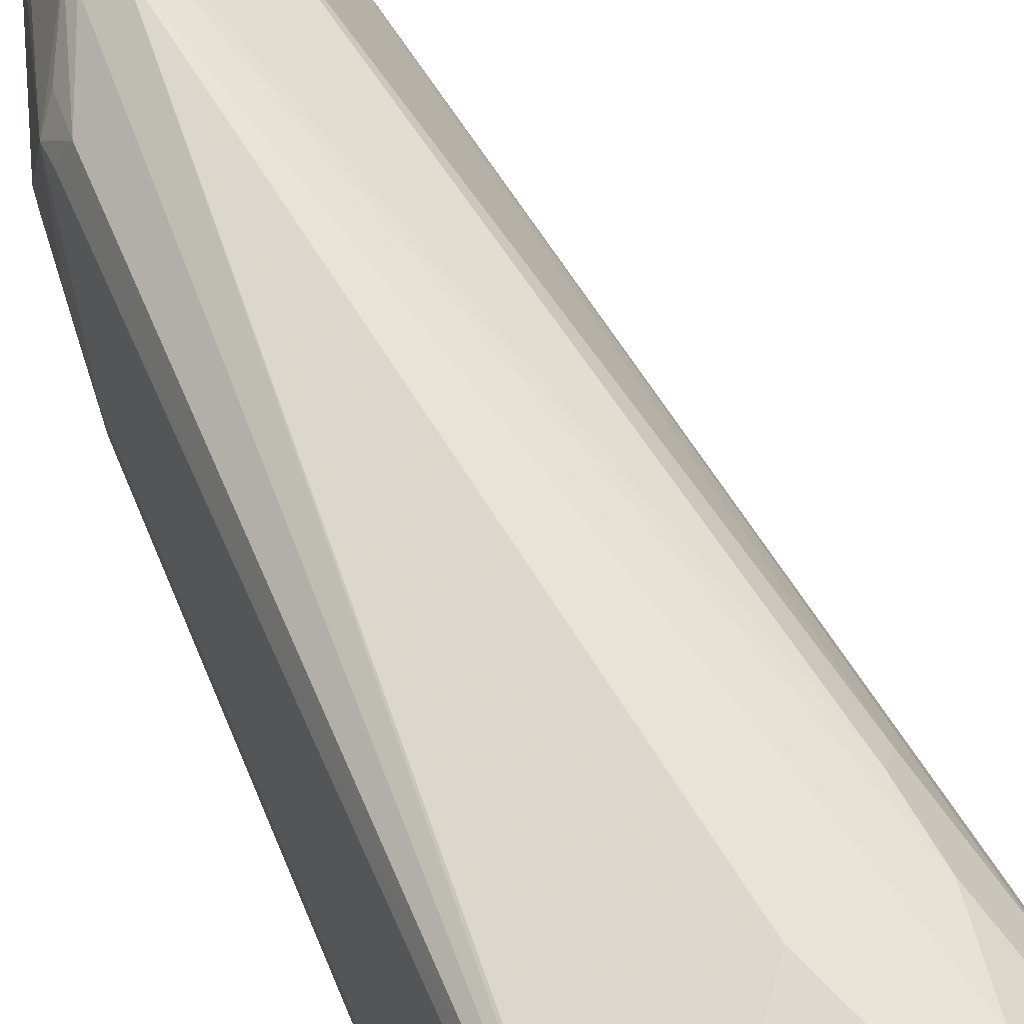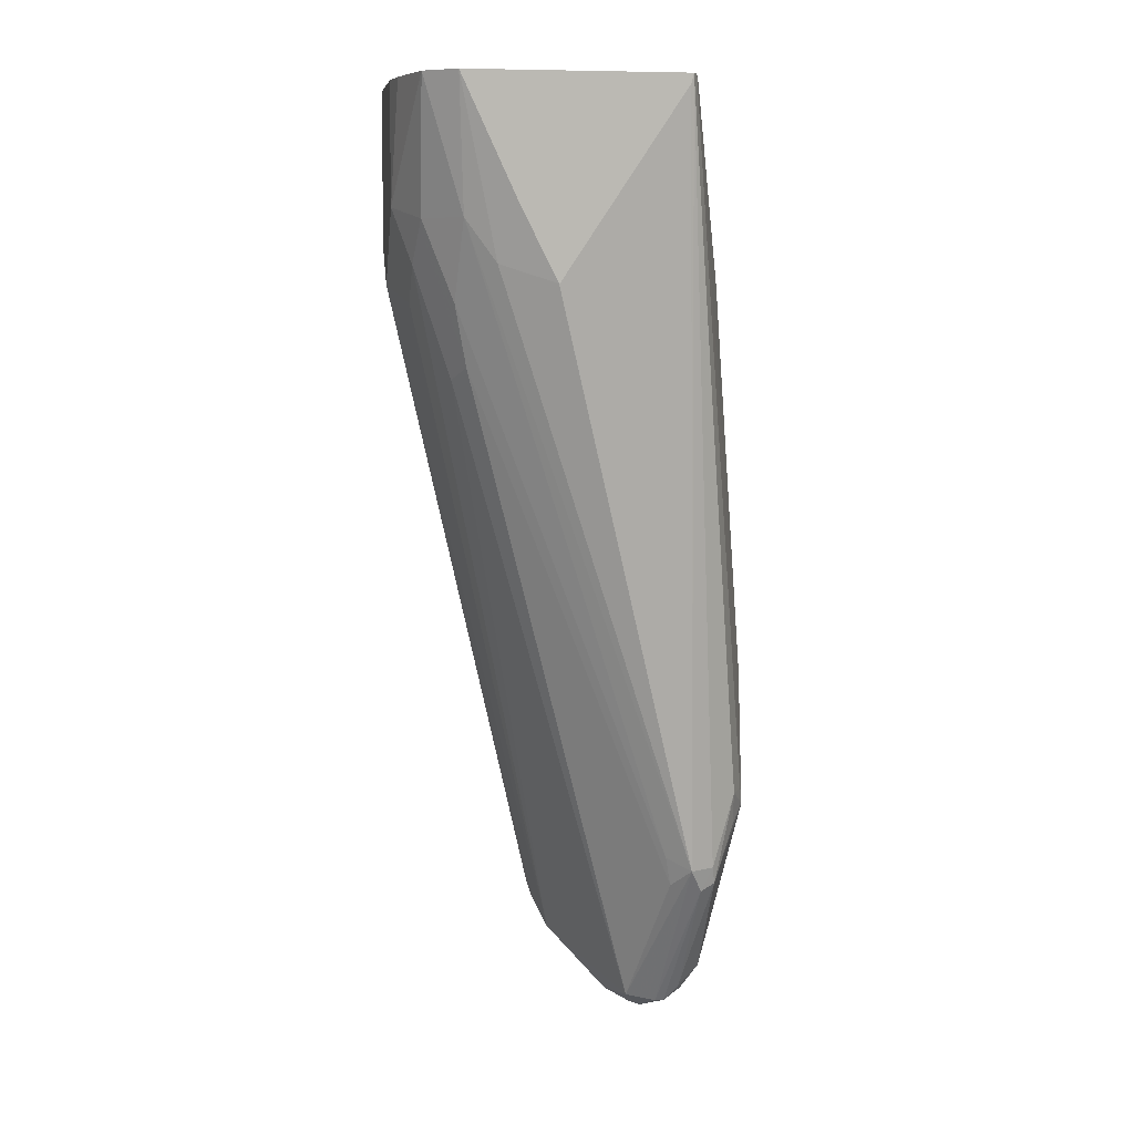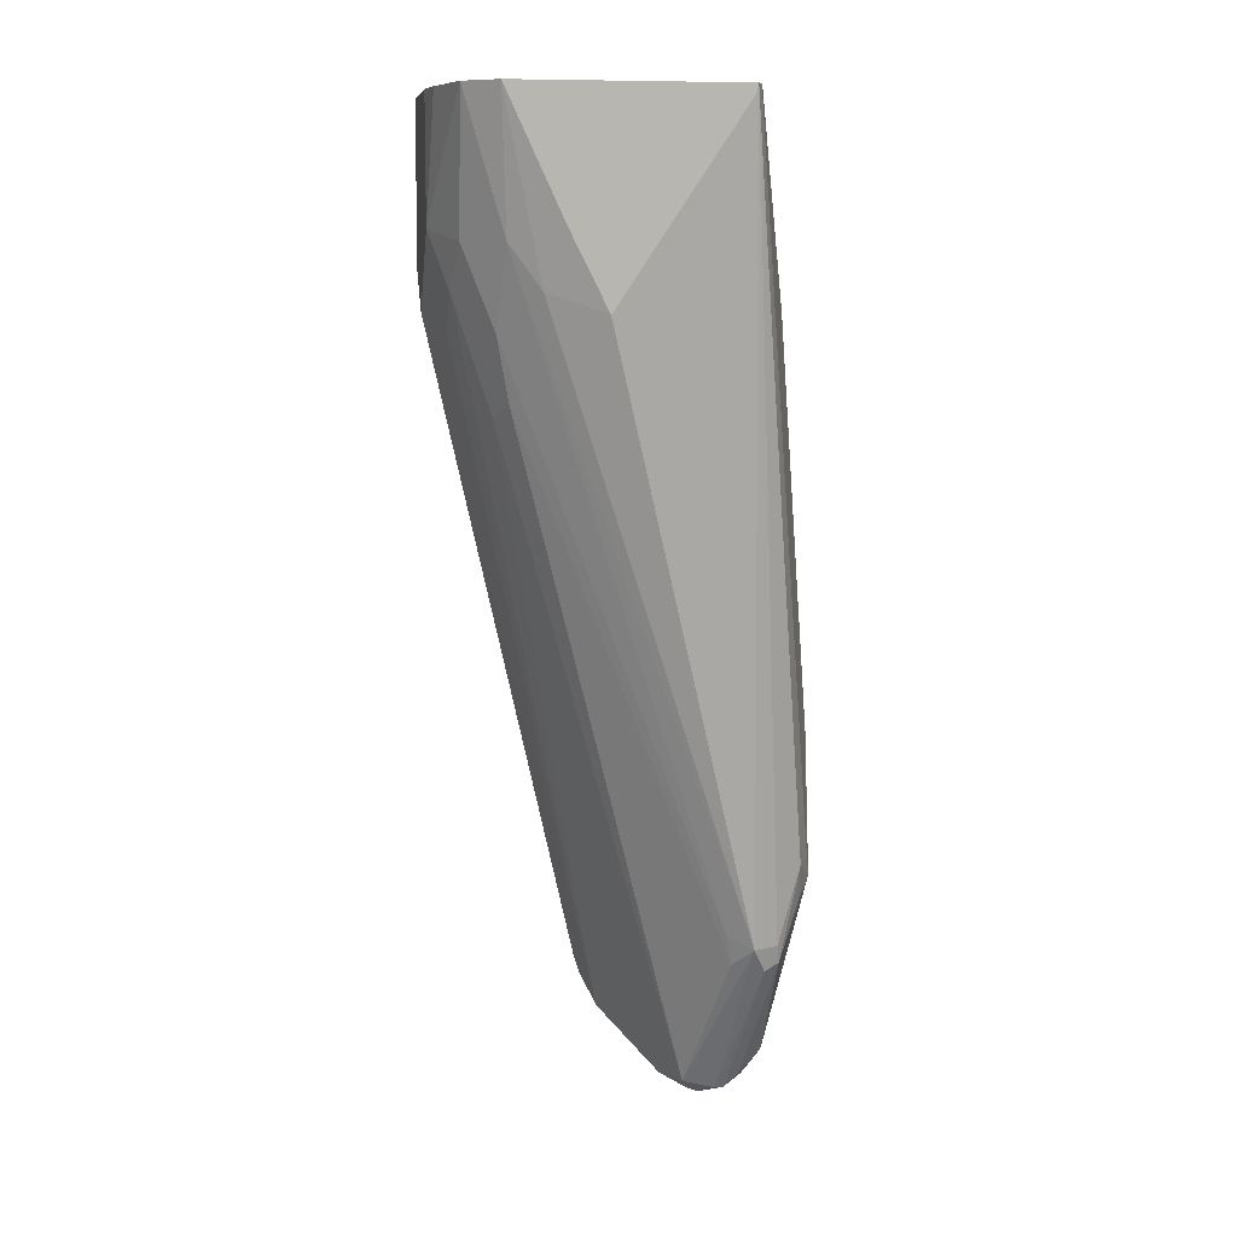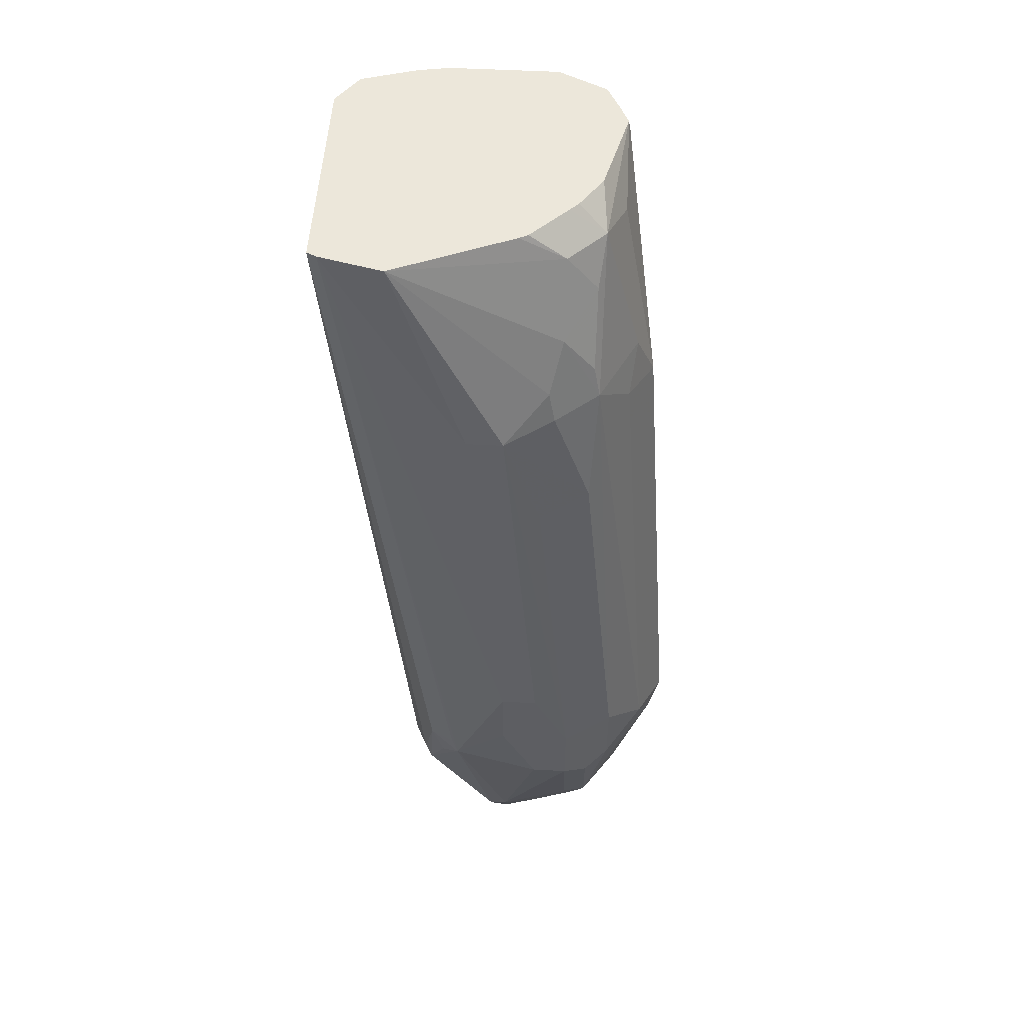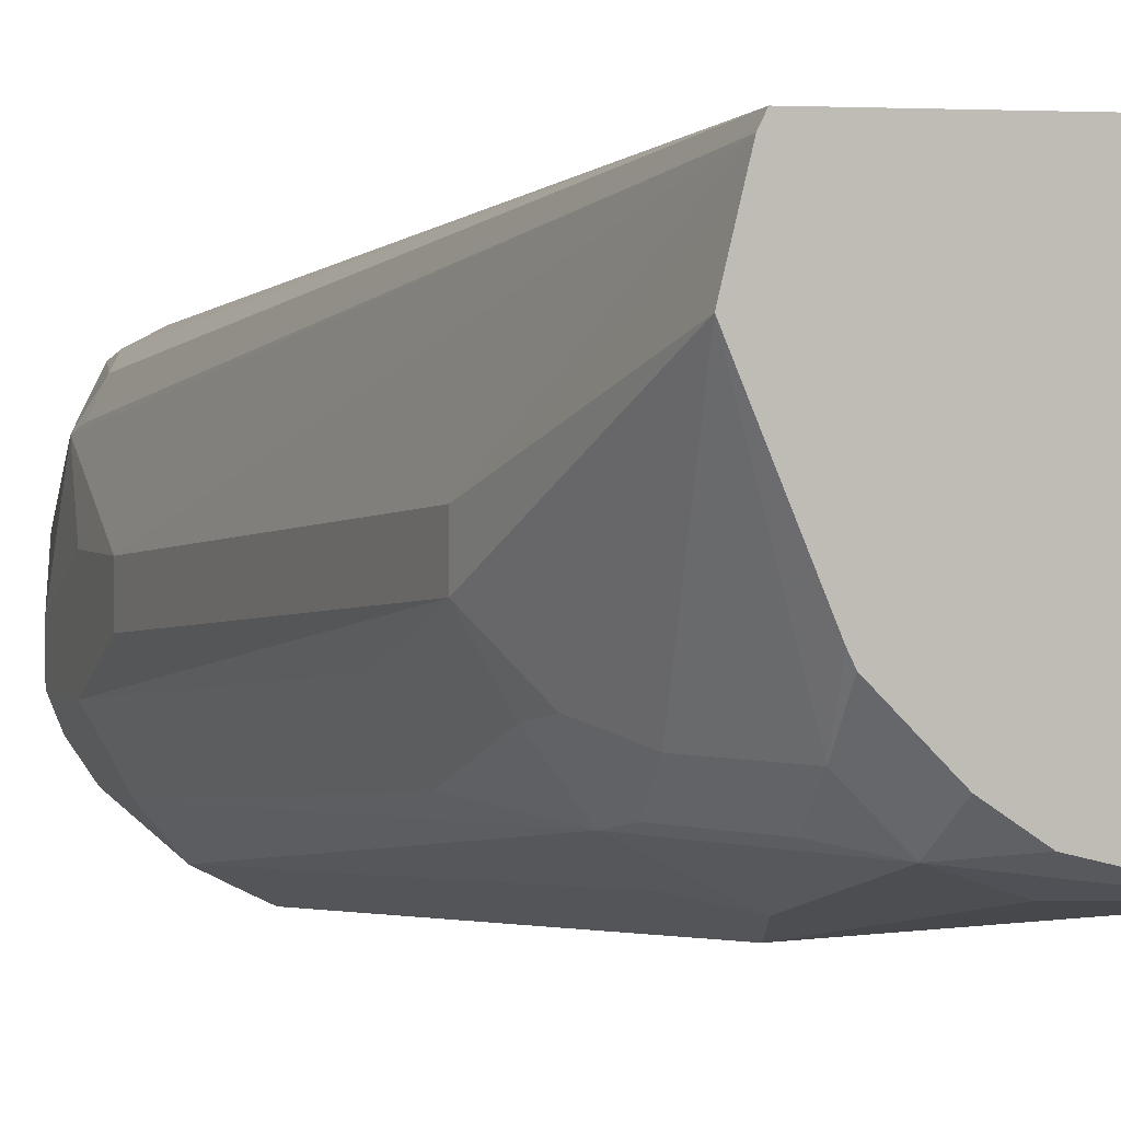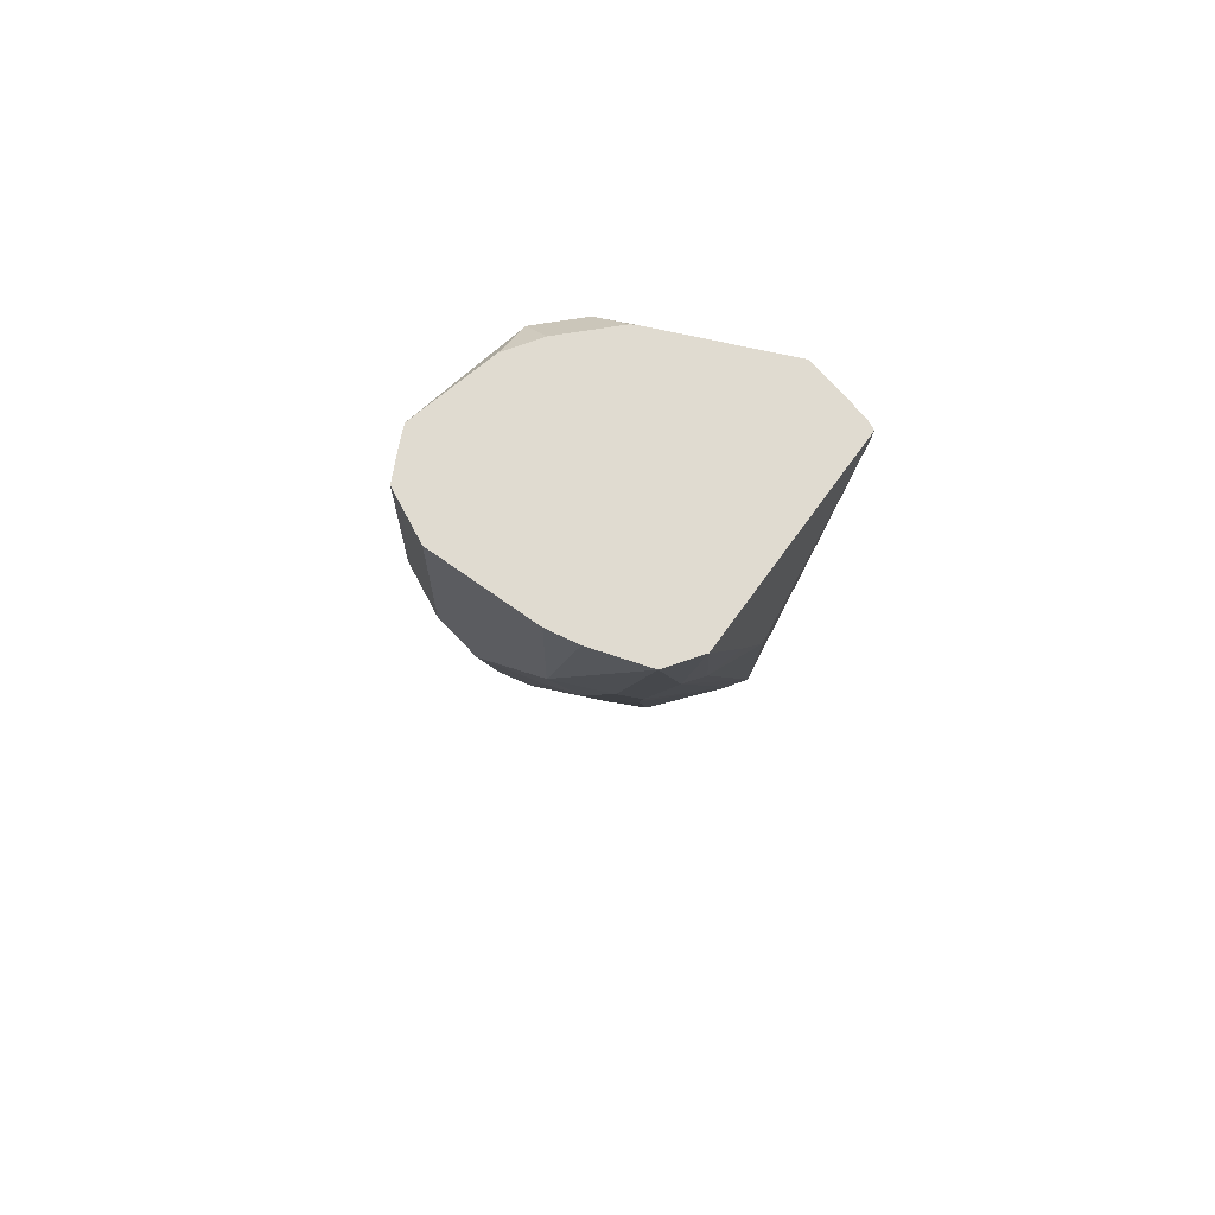
<metadata>
{"format":"obj","ext":"obj","renderer":"f3d","projection":"perspective","resolution":1024,"background":"white","views":[{"elev":71.5,"azim":162.5,"up":"+Z"},{"elev":7.3,"azim":-9.1,"up":"+Y"},{"elev":8.6,"azim":-9.4,"up":"+Y"},{"elev":51.6,"azim":93.3,"up":"+Y"},{"elev":2.6,"azim":160.8,"up":"+Z"},{"elev":69.9,"azim":-54.3,"up":"+Y"}]}
</metadata>
<code>
v 0.1007 -0.04027 -0.3826
v 0.1007 -0.04027 -0.3624
v 0.1007 -0.08054 -0.4027
v 0.08053 0.1812 -0.3624
v 0.09563 -0.1107 -0.3322
v 0.1007 -0.08054 -0.3624
v 0.08053 0.1812 -0.3423
v 0.05177 0.2872 -0.267
v 0.1007 -0.1208 -0.4027
v 0.08723 -0.07381 -0.4295
v 0.06711 0.1275 -0.4094
v 0.08053 0.1208 -0.3826
v 0.06711 0.1879 -0.3892
v 0.06376 0.2047 -0.3859
v 0.06039 0.2872 -0.302
v 0.09395 -0.1007 -0.3289
v 0.08723 -0.1007 -0.3154
v 0.08808 -0.1208 -0.3222
v 0.0755 -0.151 -0.3121
v 0.0755 -0.2114 -0.3524
v 0.08053 -0.2013 -0.3624
v 0.1007 -0.1208 -0.3826
v 0.05416 0.2872 -0.2766
v 0.04917 0.2872 -0.2618
v 0.09395 -0.1275 -0.4161
v 0.08053 -0.1812 -0.4027
v 0.08723 -0.1141 -0.4295
v 0.06711 -0.09394 -0.4497
v 0.05034 0.1913 -0.4128
v 0.05034 0.2315 -0.3926
v 0.03019 0.2718 -0.3926
v 0.03258 0.2872 -0.3677
v 0.07381 -0.1409 -0.3087
v 0.06711 -0.1543 -0.3087
v 0.06291 -0.2215 -0.3473
v 0.06711 -0.2282 -0.3624
v 0.0755 -0.2038 -0.3826
v -0.07066 0.2872 -0.2618
v 0.04787 0.2819 -0.2618
v 0.06039 -0.1409 -0.302
v 0.07381 -0.1879 -0.4161
v 0.07046 -0.146 -0.4329
v 0.07381 -0.1275 -0.4362
v 0.05369 -0.1073 -0.4564
v 0.04026 -0.1007 -0.4631
v 0.02684 0.1678 -0.4295
v 0.01005 0.1913 -0.4329
v 0.01005 0.2718 -0.4128
v 0.02684 0.2483 -0.4094
v 0.04697 0.208 -0.4094
v 0.03019 0.2872 -0.3725
v 0.05034 -0.2315 -0.3524
v 0.05536 -0.2315 -0.3524
v 0.05369 -0.2349 -0.3624
v 0.05369 -0.2349 -0.3826
v 0.05034 -0.2365 -0.3926
v 0.06711 -0.208 -0.4027
v 0.07046 -0.1963 -0.4128
v -0.0882 0.2872 -0.2742
v -0.06711 0.2148 -0.2752
v -0.05034 0.1913 -0.2718
v -0.0404 0.2215 -0.2618
v 0.04779 0.2818 -0.2618
v 0.04697 -0.1342 -0.3087
v 0.05034 -0.151 -0.3121
v 0.03354 -0.2282 -0.3557
v -0.01979 0.1812 -0.2618
v -0.02004 0.1811 -0.2618
v -0.0202 0.1811 -0.2618
v 0.06039 -0.2038 -0.4178
v 0.03354 -0.208 -0.4362
v 0.05034 -0.1862 -0.4329
v 0.02012 -0.2013 -0.443
v 0 -0.1812 -0.443
v -0.06039 0.1812 -0.4228
v -0.06039 0.2818 -0.4228
v 0 0.161 -0.443
v -0.02012 0.2617 -0.4228
v -0.06145 0.2872 -0.4218
v -0.01484 0.2872 -0.4101
v -0.01313 0.2872 -0.4097
v -0.01054 0.2872 -0.408
v 0.005262 0.2872 -0.3974
v 0.01005 0.2872 -0.3926
v 0.04362 -0.2382 -0.3658
v 0.04026 -0.2416 -0.3826
v 0.03019 -0.2164 -0.4329
v 0.05536 -0.224 -0.4027
v -0.0977 0.2872 -0.305
v -0.1007 0.2214 -0.3222
v -0.08723 0.2148 -0.2953
v -0.07046 0.1711 -0.292
v -0.02028 0.1813 -0.2618
v -0.04019 0.2211 -0.2618
v -0.06376 0.1376 -0.2987
v -0.00335 -0.2047 -0.4195
v 0.02012 -0.2215 -0.3826
v 0.02684 -0.2349 -0.3892
v -0.07046 0.1308 -0.3121
v 0.02012 -0.2147 -0.4362
v 0.01005 -0.2114 -0.4379
v -0.01005 -0.1913 -0.4379
v -0.07046 0.1711 -0.4178
v -0.07381 0.1812 -0.4161
v -0.08372 0.2872 -0.4112
v -0.07381 0.2872 -0.4161
v 0.02012 -0.2215 -0.4228
v -0.1007 0.2872 -0.3222
v -0.1007 0.1812 -0.3624
v -0.0906 0.1913 -0.3121
v -0.08388 0.198 -0.2987
v -0.01005 -0.1913 -0.4329
v 0.006701 -0.2147 -0.4295
v -0.0906 0.1711 -0.3322
v -0.01342 -0.1812 -0.4362
v -0.08723 0.2013 -0.4094
v -0.08723 0.2872 -0.4094
v -0.1007 0.2872 -0.3826
v -0.1007 0.2013 -0.3826
v -0.0922 0.2872 -0.3995
f 48 81 82
f 56 87 88
f 48 83 84
f 52 66 85
f 52 85 53
f 53 85 54
f 54 85 86
f 48 82 83
f 55 86 56
f 56 86 107
f 56 107 87
f 56 88 57
f 64 95 65
f 58 88 70
f 59 89 90
f 59 90 91
f 59 91 60
f 60 91 92
f 60 92 64
f 61 69 93
f 61 93 94
f 61 94 62
f 64 92 95
f 48 80 81
f 65 95 66
f 57 88 58
f 48 79 80
f 38 61 62
f 47 78 48
f 38 60 61
f 66 96 97
f 39 63 40
f 40 64 65
f 40 65 66
f 40 66 52
f 40 63 67
f 40 68 69
f 40 69 61
f 40 61 60
f 40 60 64
f 41 58 70
f 48 78 79
f 41 70 71
f 41 72 42
f 42 72 44
f 42 44 43
f 44 72 71
f 44 71 73
f 44 73 45
f 45 73 74
f 45 74 75
f 45 75 76
f 45 76 77
f 46 77 47
f 47 77 78
f 41 71 72
f 66 97 98
f 116 119 120
f 66 95 99
f 91 95 92
f 95 111 110
f 95 110 99
f 96 112 102
f 96 102 113
f 96 113 98
f 96 98 97
f 96 99 110
f 96 110 114
f 96 114 109
f 96 109 112
f 100 107 101
f 91 111 95
f 101 107 113
f 102 115 116
f 102 116 103
f 102 112 115
f 103 116 104
f 104 116 105
f 105 116 117
f 109 119 115
f 109 115 112
f 115 119 116
f 38 59 60
f 116 120 117
f 118 120 119
f 101 113 102
f 66 98 85
f 91 110 111
f 90 114 110
f 66 99 96
f 70 88 87
f 70 87 71
f 71 87 73
f 73 87 100
f 73 100 101
f 73 101 74
f 74 101 102
f 74 102 103
f 74 103 75
f 75 103 104
f 75 104 105
f 90 110 91
f 75 105 76
f 76 106 79
f 76 79 77
f 77 79 78
f 85 98 86
f 86 98 113
f 86 113 107
f 87 107 100
f 89 108 90
f 90 108 118
f 90 118 119
f 90 119 109
f 90 109 114
f 76 105 106
f 37 58 41
f 40 67 68
f 36 57 37
f 7 23 8
f 8 23 15
f 8 15 32
f 8 32 51
f 8 51 84
f 8 84 83
f 8 83 82
f 8 82 81
f 8 81 80
f 8 80 79
f 8 79 106
f 8 106 105
f 7 15 23
f 8 105 117
f 8 120 118
f 8 118 108
f 8 108 89
f 8 89 59
f 8 59 38
f 8 38 24
f 8 24 16
f 9 22 21
f 9 21 26
f 9 26 41
f 9 41 25
f 10 27 28
f 8 117 120
f 10 28 29
f 5 8 16
f 5 21 22
f 37 57 58
f 1 2 6
f 1 6 22
f 1 22 9
f 1 9 3
f 1 3 4
f 1 4 7
f 1 7 2
f 2 5 6
f 2 7 8
f 2 8 5
f 3 9 25
f 5 22 6
f 3 25 27
f 3 10 11
f 3 11 12
f 3 12 4
f 4 12 11
f 4 11 13
f 4 13 14
f 4 14 15
f 4 15 7
f 5 16 17
f 5 17 18
f 5 18 19
f 5 19 20
f 3 27 10
f 10 29 11
f 5 20 21
f 13 29 14
f 27 44 28
f 28 44 45
f 28 45 77
f 28 77 46
f 28 46 29
f 29 46 47
f 29 47 48
f 29 48 49
f 29 49 50
f 29 50 30
f 30 50 49
f 30 49 31
f 27 43 44
f 31 84 51
f 31 49 48
f 33 40 34
f 34 52 53
f 34 53 35
f 34 40 52
f 35 53 36
f 36 53 54
f 36 54 86
f 36 86 55
f 36 55 56
f 11 29 13
f 36 56 57
f 31 51 32
f 27 42 43
f 31 48 84
f 26 37 41
f 14 30 15
f 14 29 30
f 27 41 42
f 15 30 31
f 15 31 32
f 16 24 17
f 17 33 19
f 17 19 18
f 19 34 35
f 19 35 20
f 19 33 34
f 20 35 36
f 20 36 21
f 21 36 37
f 17 24 33
f 21 37 26
f 25 41 27
f 24 39 40
f 24 63 39
f 24 67 63
f 24 68 67
f 24 40 33
f 24 93 69
f 24 94 93
f 24 62 94
f 24 38 62
f 24 69 68

</code>
